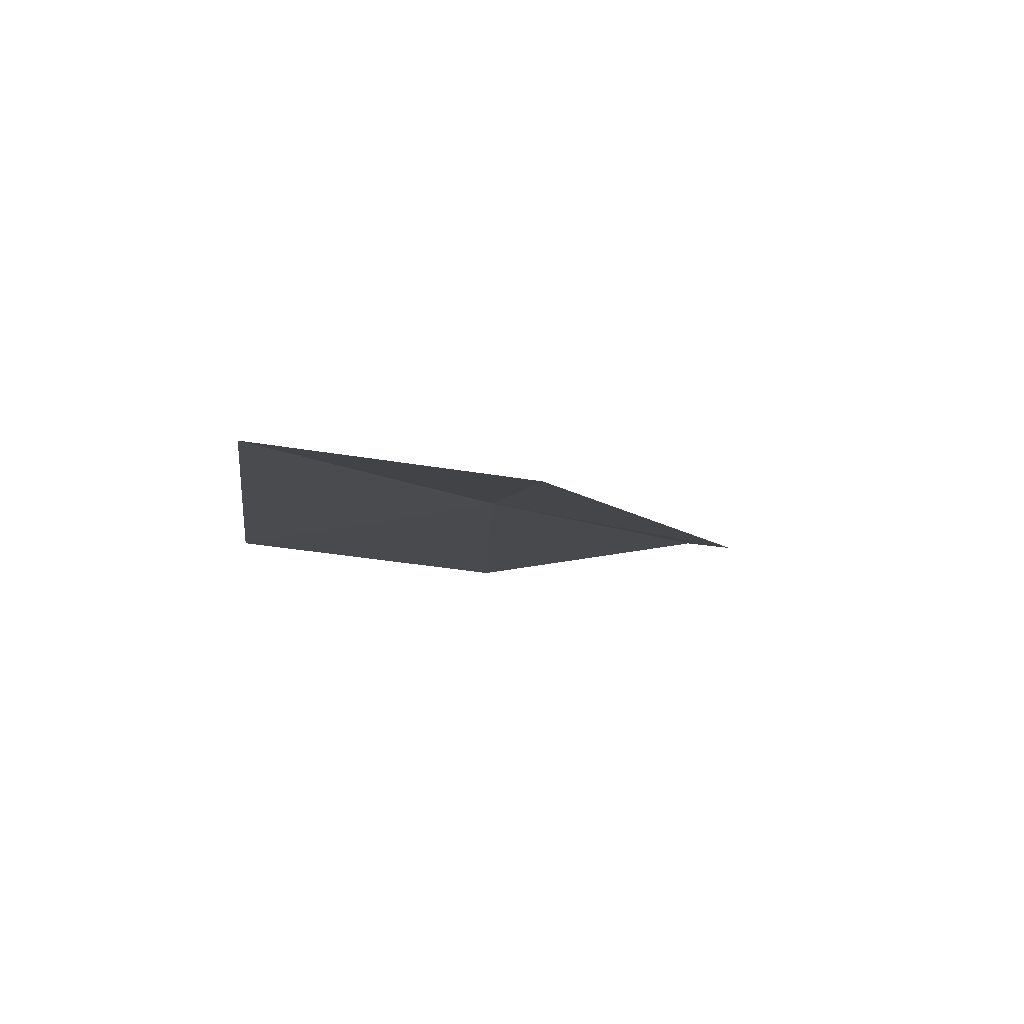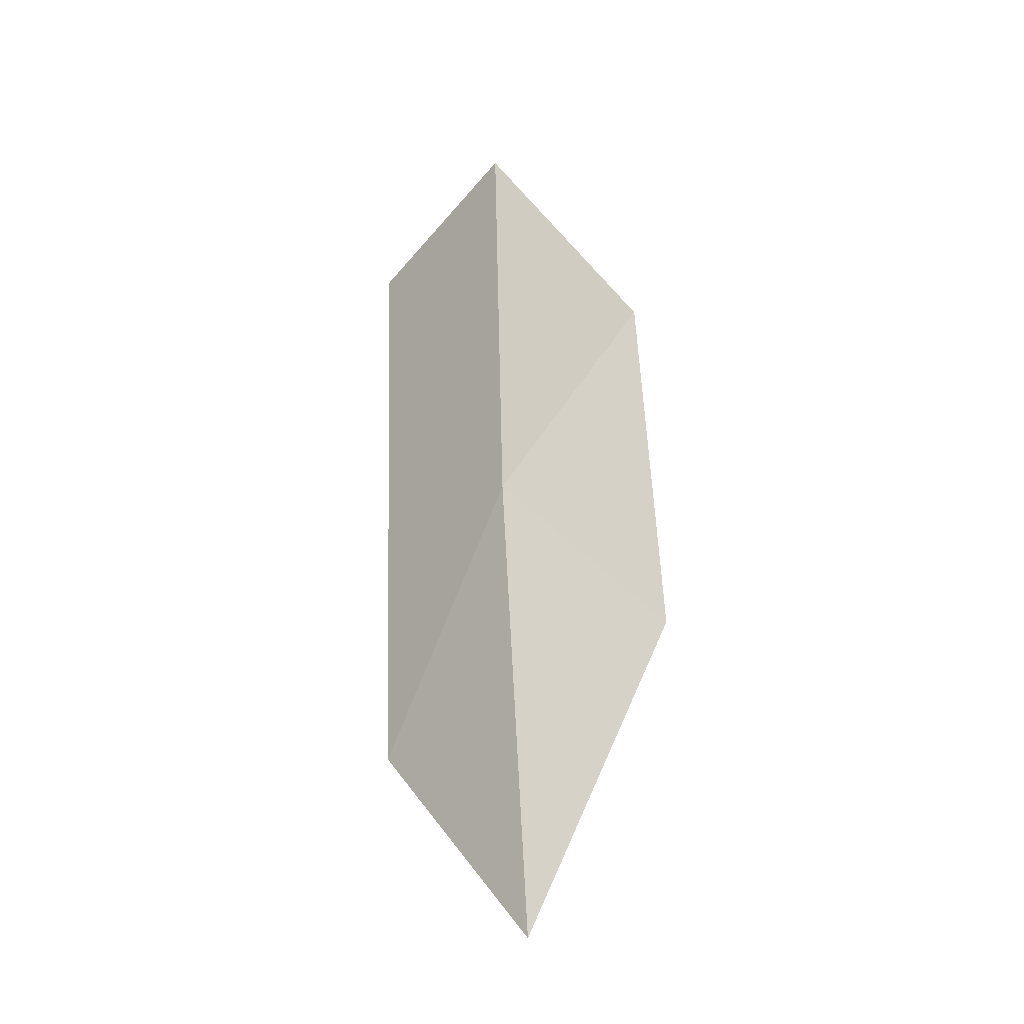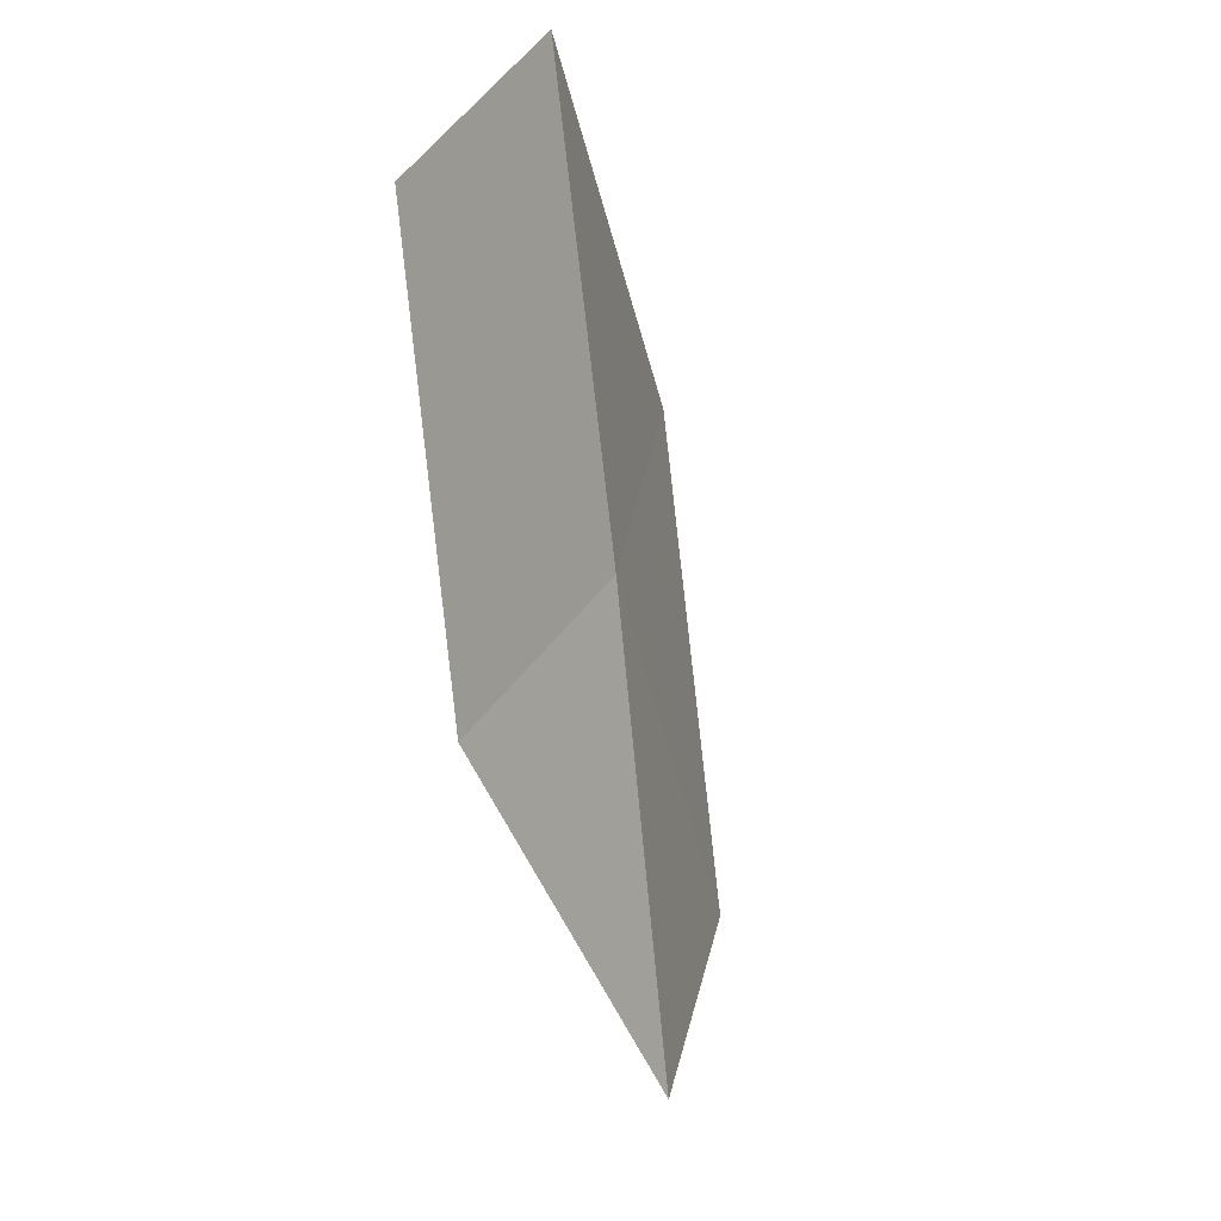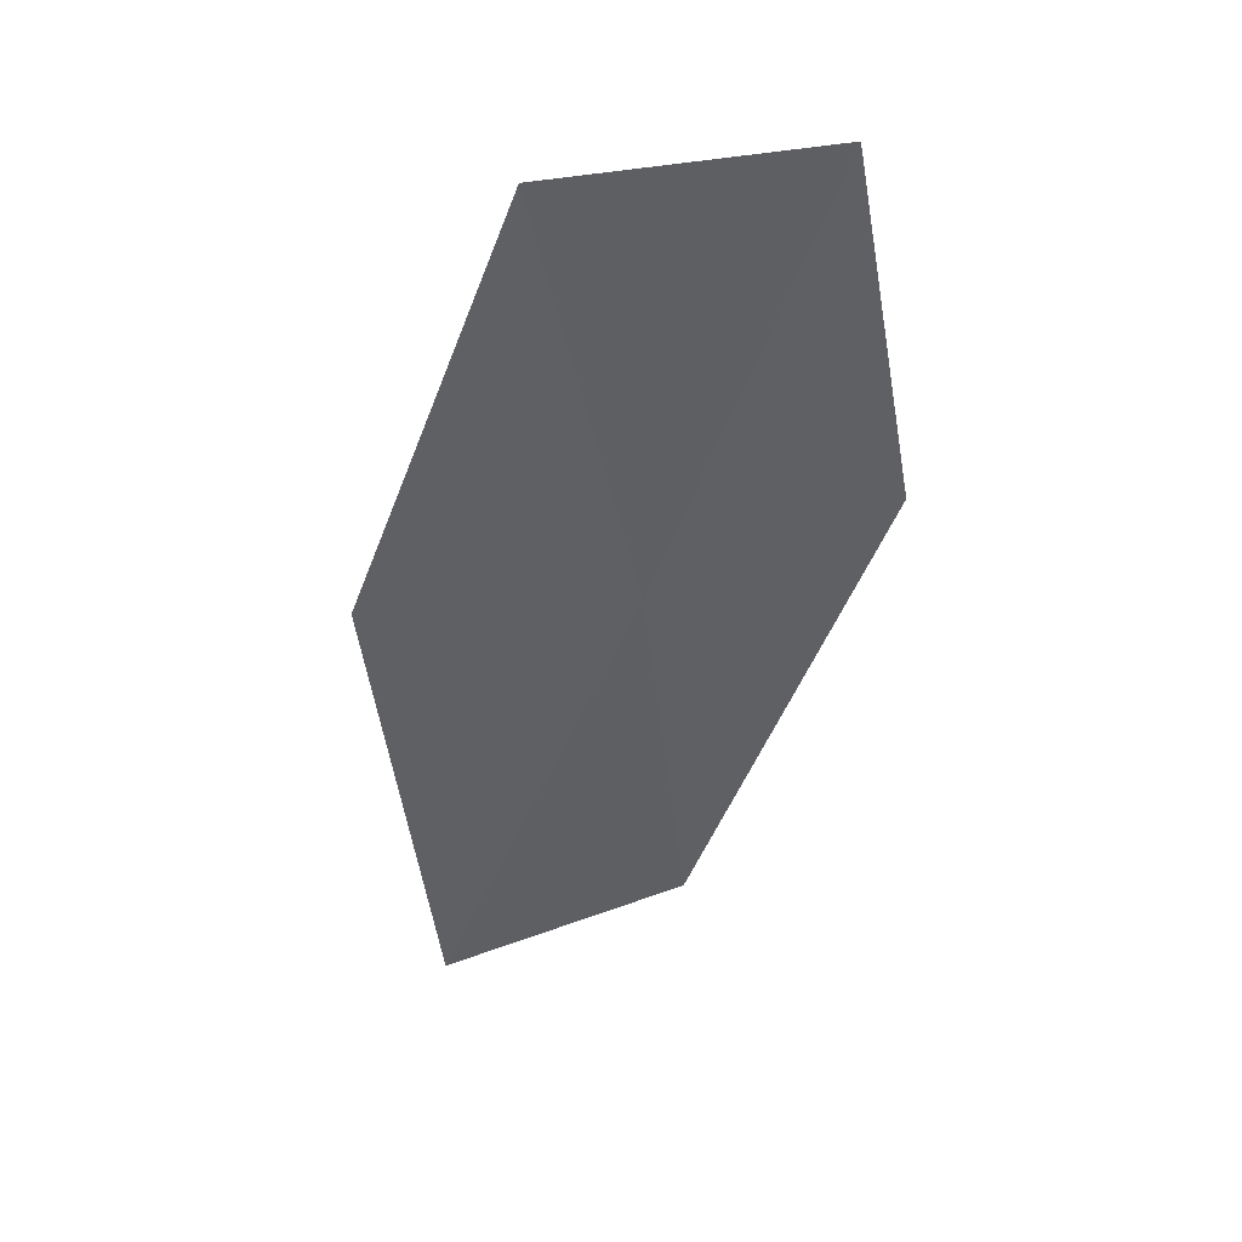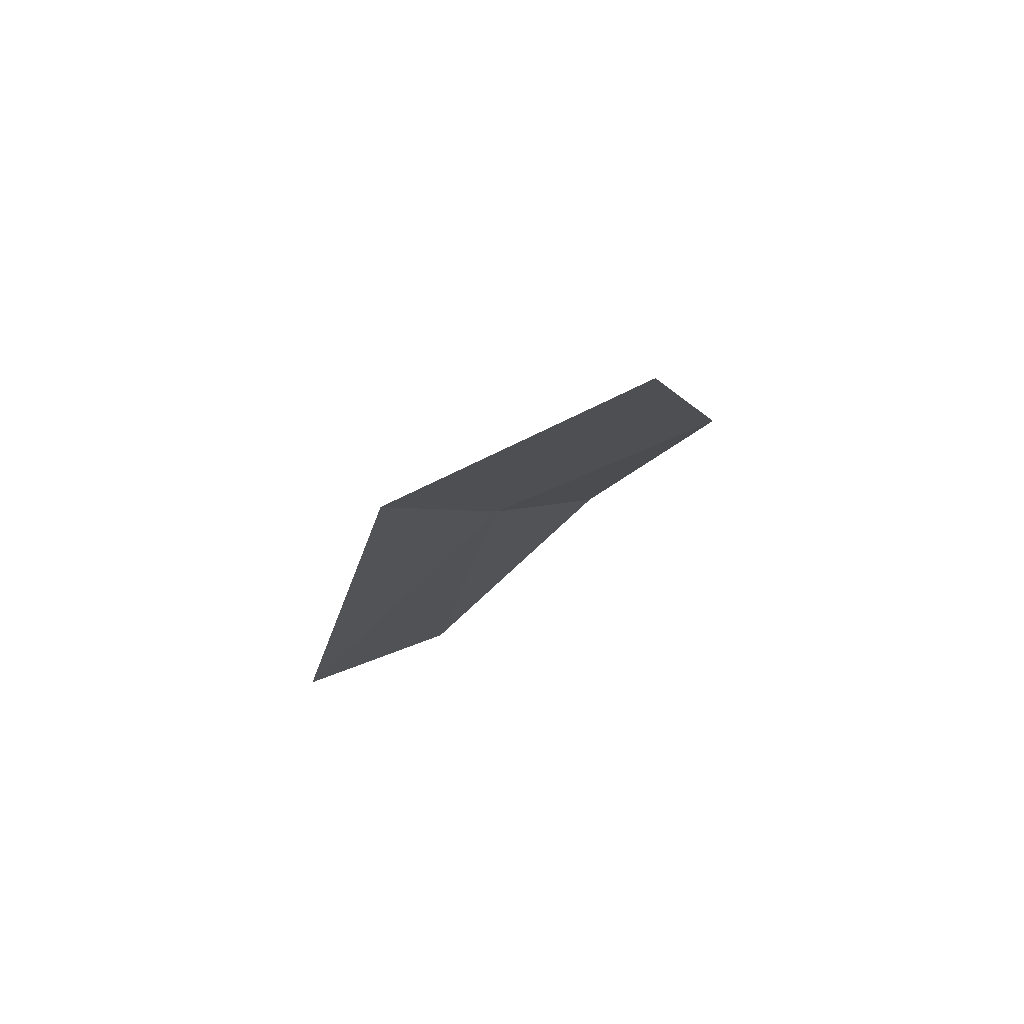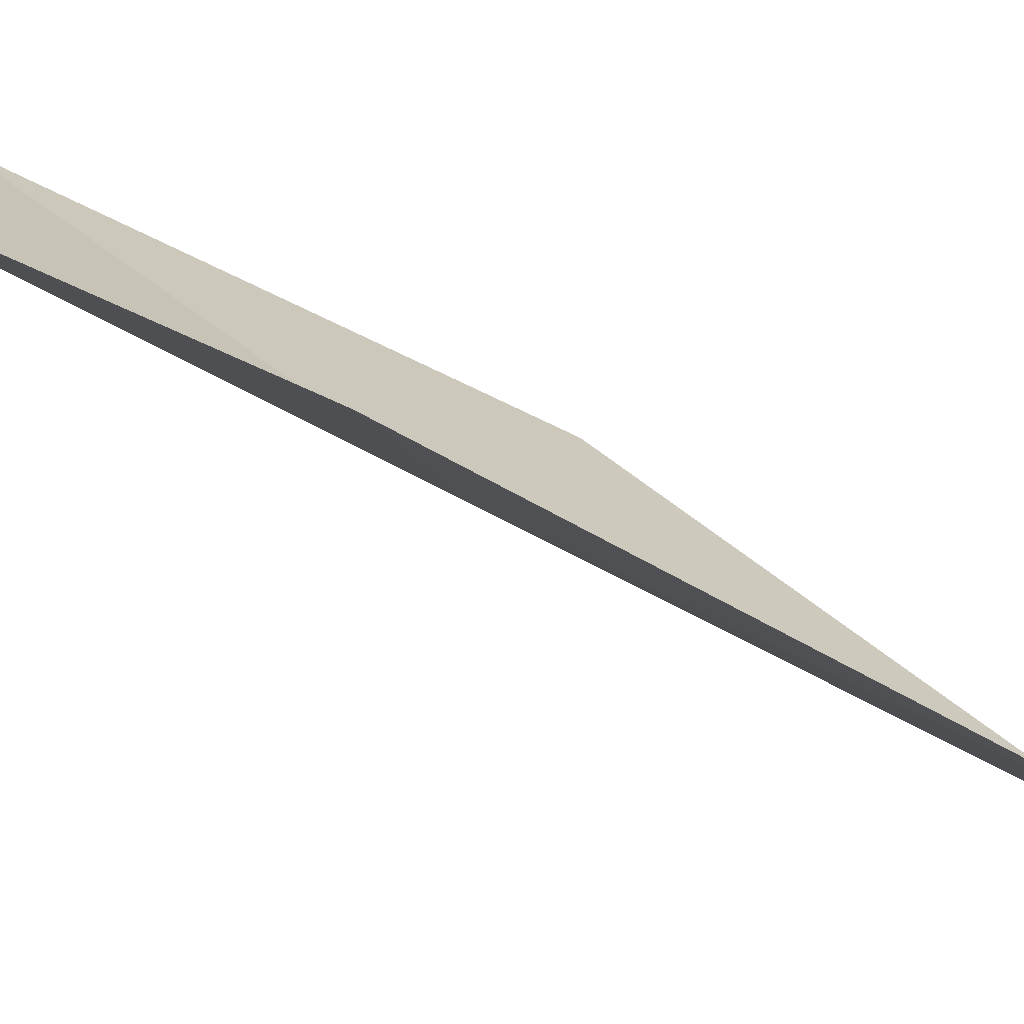
<metadata>
{"format":"obj","ext":"obj","renderer":"f3d","projection":"perspective","resolution":1024,"background":"white","views":[{"elev":66.1,"azim":30.8,"up":"+Y"},{"elev":-64.7,"azim":-25.9,"up":"+Y"},{"elev":44.6,"azim":138.7,"up":"+Y"},{"elev":64.5,"azim":-167.1,"up":"+Y"},{"elev":60.6,"azim":-6.3,"up":"+Y"},{"elev":28.7,"azim":-67.8,"up":"+Z"}]}
</metadata>
<code>
v -8.726 -4.37 10.34
v -8.31 -4.343 10.21
v -8.477 -5.091 9.929
v -8.841 -5.171 10.19
v -8.511 -3.657 10.54
v -9.083 -4.413 10.62
v -8.925 -3.664 10.71
f 1 2 3
f 1 5 2
f 1 4 6
f 1 7 5
f 1 6 7
f 1 3 4

</code>
